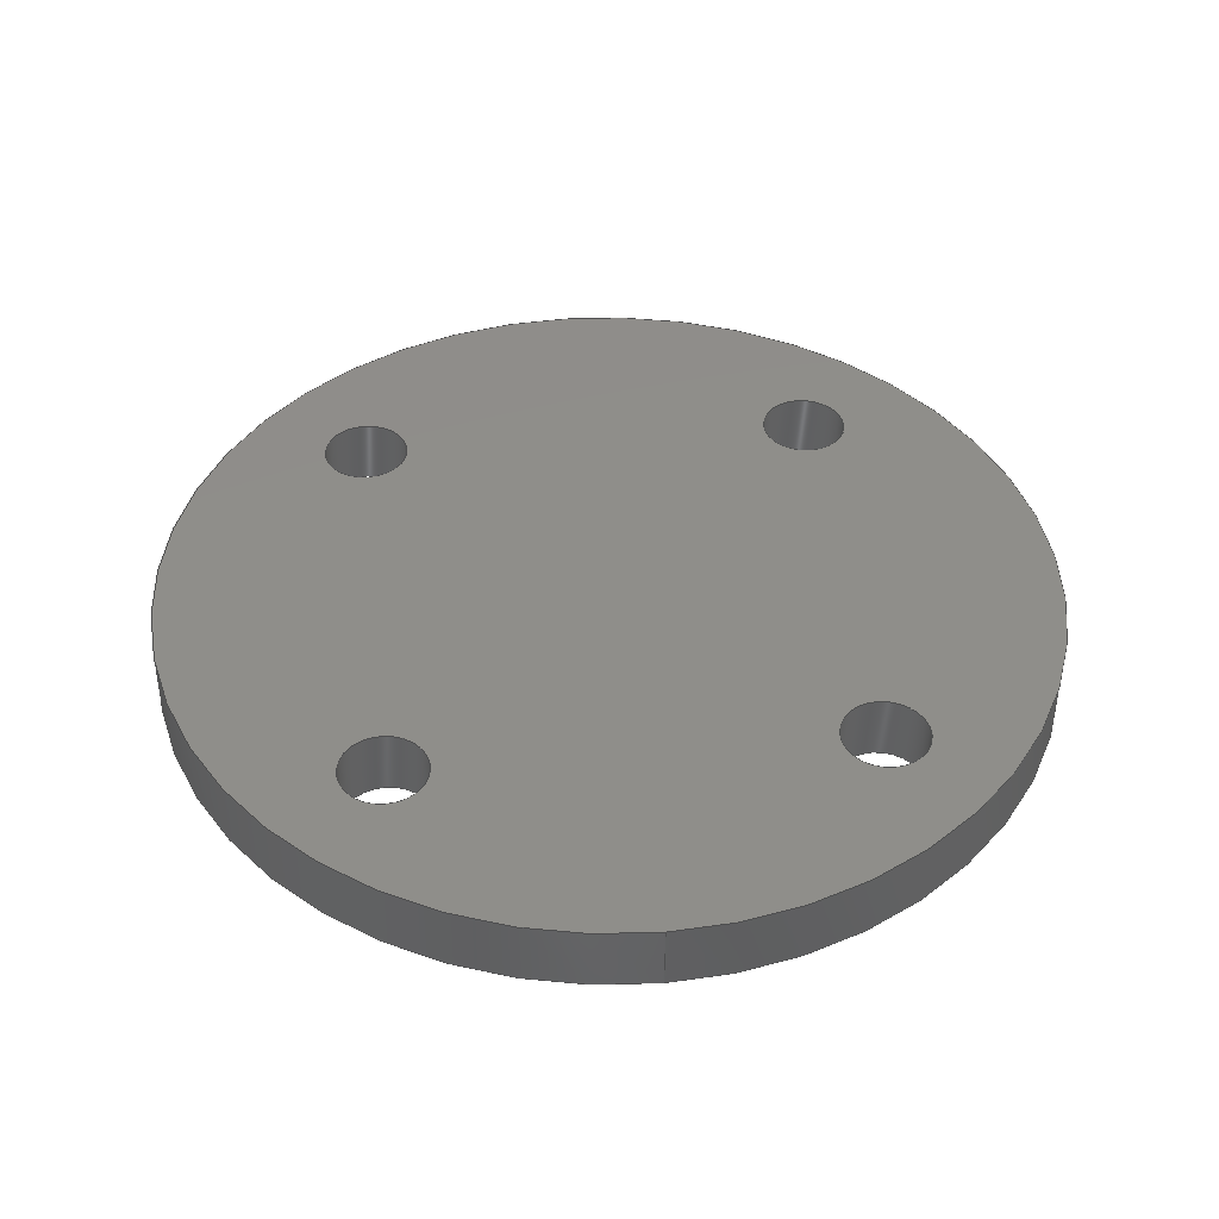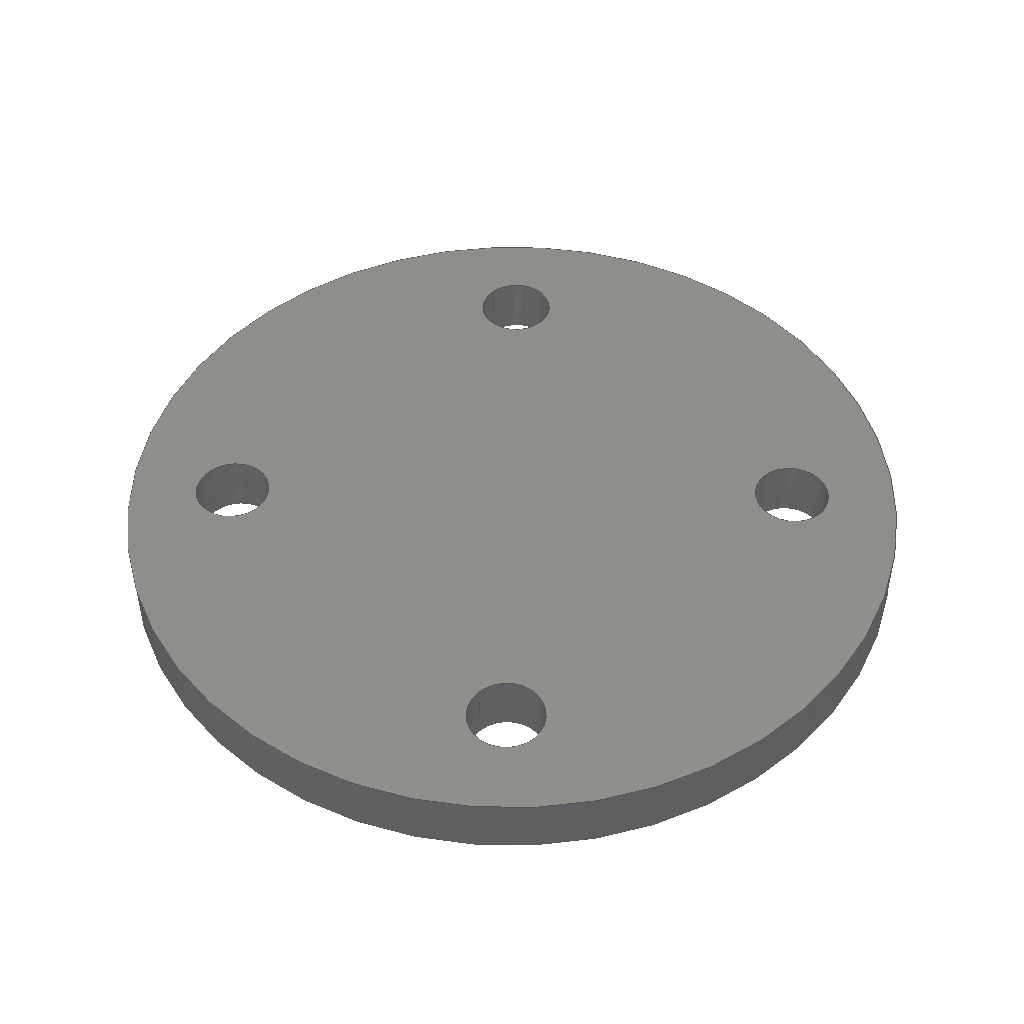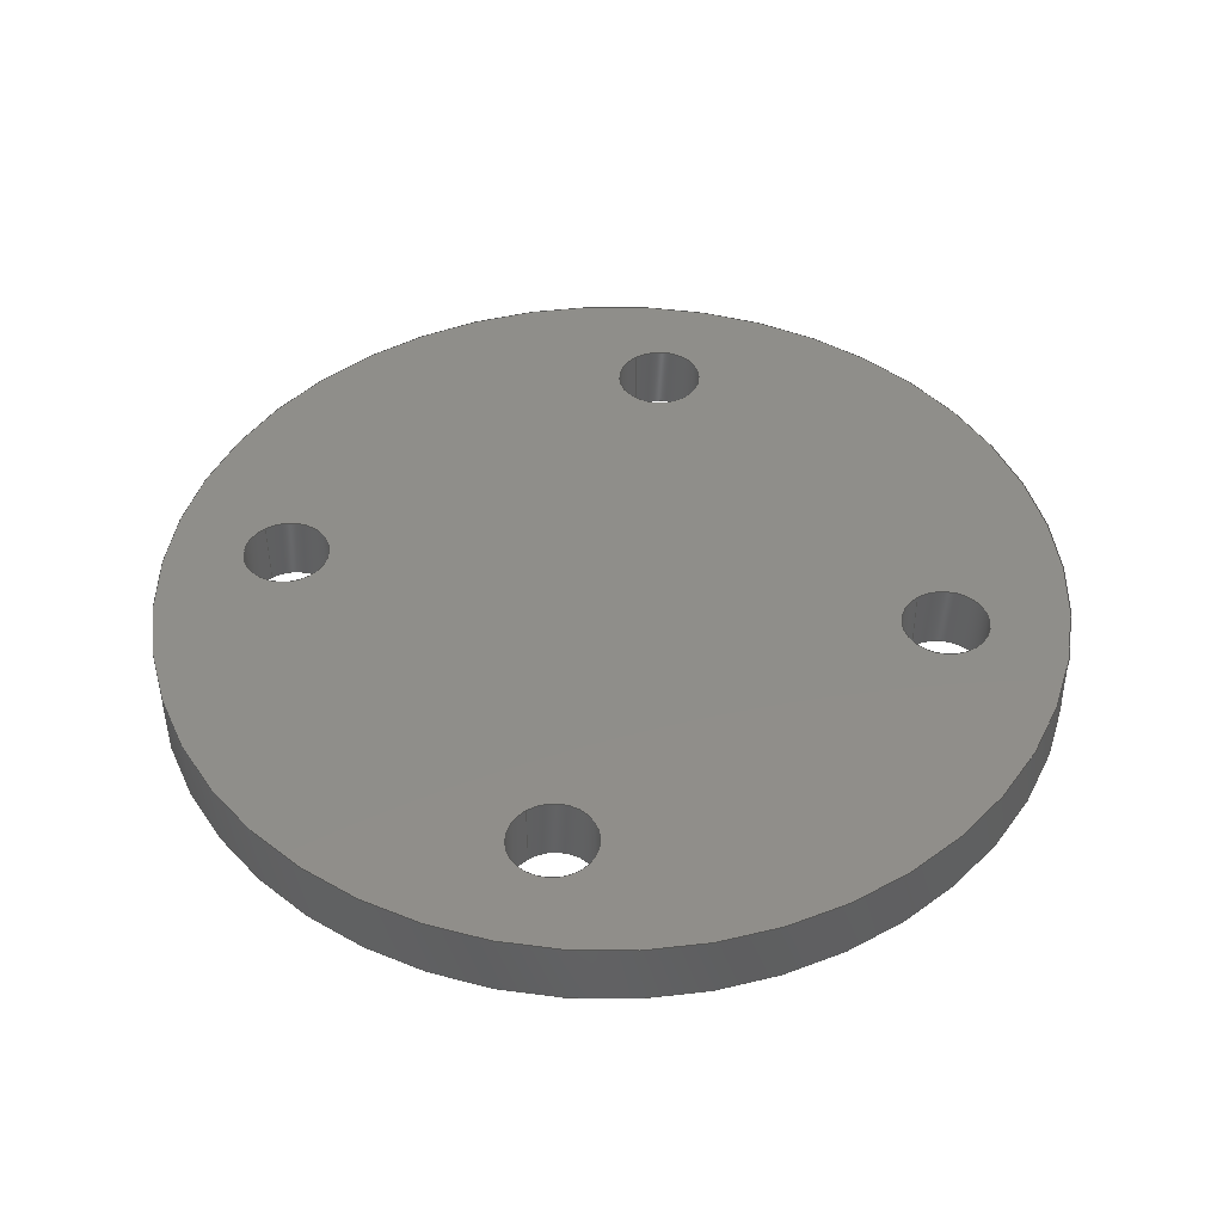
<metadata>
{"format":"step","ext":"step","renderer":"f3d","projection":"perspective","resolution":1024,"background":"white","views":[{"elev":42.4,"azim":83.9,"up":"+Y"},{"elev":46.5,"azim":-134.0,"up":"+Y"},{"elev":44.3,"azim":-125.9,"up":"+Y"}]}
</metadata>
<code>
ISO-10303-21;
DATA;
#1=MECHANICAL_DESIGN_GEOMETRIC_PRESENTATION_REPRESENTATION('',(#12),#249);
#2=ITEM_DEFINED_TRANSFORMATION($,$,#136,#154);
#3=ITEM_DEFINED_TRANSFORMATION($,$,#135,#155);
#4=(
REPRESENTATION_RELATIONSHIP($,$,#263,#262)
REPRESENTATION_RELATIONSHIP_WITH_TRANSFORMATION(#2)
SHAPE_REPRESENTATION_RELATIONSHIP()
);
#5=(
REPRESENTATION_RELATIONSHIP($,$,#262,#261)
REPRESENTATION_RELATIONSHIP_WITH_TRANSFORMATION(#3)
SHAPE_REPRESENTATION_RELATIONSHIP()
);
#6=CONTEXT_DEPENDENT_SHAPE_REPRESENTATION(#4,#259);
#7=CONTEXT_DEPENDENT_SHAPE_REPRESENTATION(#5,#260);
#8=NEXT_ASSEMBLY_USAGE_OCCURRENCE('lower_forearm:1','lower_forearm:1',
'lower_forearm:1',#266,#267,'lower_forearm:1');
#9=NEXT_ASSEMBLY_USAGE_OCCURRENCE('Wrist Joint:1','Wrist Joint:1',
'Wrist Joint:1',#265,#266,'Wrist Joint:1');
#10=SHAPE_REPRESENTATION_RELATIONSHIP('SRR','None',#263,#11);
#11=ADVANCED_BREP_SHAPE_REPRESENTATION('',(#13),#248);
#12=STYLED_ITEM('',(#281),#13);
#13=MANIFOLD_SOLID_BREP('motor_spacer_short',#133);
#14=FACE_BOUND('',#37,.T.);
#15=FACE_BOUND('',#38,.T.);
#16=FACE_BOUND('',#39,.T.);
#17=FACE_BOUND('',#40,.T.);
#18=FACE_BOUND('',#42,.T.);
#19=FACE_BOUND('',#43,.T.);
#20=FACE_BOUND('',#44,.T.);
#21=FACE_BOUND('',#45,.T.);
#22=PLANE('',#152);
#23=PLANE('',#153);
#24=FACE_OUTER_BOUND('',#31,.T.);
#25=FACE_OUTER_BOUND('',#32,.T.);
#26=FACE_OUTER_BOUND('',#33,.T.);
#27=FACE_OUTER_BOUND('',#34,.T.);
#28=FACE_OUTER_BOUND('',#35,.T.);
#29=FACE_OUTER_BOUND('',#36,.T.);
#30=FACE_OUTER_BOUND('',#41,.T.);
#31=EDGE_LOOP('',(#91,#92,#93,#94));
#32=EDGE_LOOP('',(#95,#96,#97,#98));
#33=EDGE_LOOP('',(#99,#100,#101,#102));
#34=EDGE_LOOP('',(#103,#104,#105,#106));
#35=EDGE_LOOP('',(#107,#108,#109,#110));
#36=EDGE_LOOP('',(#111));
#37=EDGE_LOOP('',(#112));
#38=EDGE_LOOP('',(#113));
#39=EDGE_LOOP('',(#114));
#40=EDGE_LOOP('',(#115));
#41=EDGE_LOOP('',(#116));
#42=EDGE_LOOP('',(#117));
#43=EDGE_LOOP('',(#118));
#44=EDGE_LOOP('',(#119));
#45=EDGE_LOOP('',(#120));
#46=LINE('',#212,#51);
#47=LINE('',#218,#52);
#48=LINE('',#224,#53);
#49=LINE('',#230,#54);
#50=LINE('',#236,#55);
#51=VECTOR('',#166,1.85);
#52=VECTOR('',#173,1.85);
#53=VECTOR('',#180,1.85);
#54=VECTOR('',#187,1.85);
#55=VECTOR('',#194,19.3);
#56=CIRCLE('',#138,1.85);
#57=CIRCLE('',#139,1.85);
#58=CIRCLE('',#141,1.85);
#59=CIRCLE('',#142,1.85);
#60=CIRCLE('',#144,1.85);
#61=CIRCLE('',#145,1.85);
#62=CIRCLE('',#147,1.85);
#63=CIRCLE('',#148,1.85);
#64=CIRCLE('',#150,19.3);
#65=CIRCLE('',#151,19.3);
#66=VERTEX_POINT('',#209);
#67=VERTEX_POINT('',#211);
#68=VERTEX_POINT('',#215);
#69=VERTEX_POINT('',#217);
#70=VERTEX_POINT('',#221);
#71=VERTEX_POINT('',#223);
#72=VERTEX_POINT('',#227);
#73=VERTEX_POINT('',#229);
#74=VERTEX_POINT('',#233);
#75=VERTEX_POINT('',#235);
#76=EDGE_CURVE('',#66,#66,#56,.T.);
#77=EDGE_CURVE('',#66,#67,#46,.T.);
#78=EDGE_CURVE('',#67,#67,#57,.T.);
#79=EDGE_CURVE('',#68,#68,#58,.T.);
#80=EDGE_CURVE('',#68,#69,#47,.T.);
#81=EDGE_CURVE('',#69,#69,#59,.T.);
#82=EDGE_CURVE('',#70,#70,#60,.T.);
#83=EDGE_CURVE('',#70,#71,#48,.T.);
#84=EDGE_CURVE('',#71,#71,#61,.T.);
#85=EDGE_CURVE('',#72,#72,#62,.T.);
#86=EDGE_CURVE('',#72,#73,#49,.T.);
#87=EDGE_CURVE('',#73,#73,#63,.T.);
#88=EDGE_CURVE('',#74,#74,#64,.T.);
#89=EDGE_CURVE('',#74,#75,#50,.T.);
#90=EDGE_CURVE('',#75,#75,#65,.T.);
#91=ORIENTED_EDGE('',*,*,#76,.F.);
#92=ORIENTED_EDGE('',*,*,#77,.T.);
#93=ORIENTED_EDGE('',*,*,#78,.T.);
#94=ORIENTED_EDGE('',*,*,#77,.F.);
#95=ORIENTED_EDGE('',*,*,#79,.F.);
#96=ORIENTED_EDGE('',*,*,#80,.T.);
#97=ORIENTED_EDGE('',*,*,#81,.T.);
#98=ORIENTED_EDGE('',*,*,#80,.F.);
#99=ORIENTED_EDGE('',*,*,#82,.F.);
#100=ORIENTED_EDGE('',*,*,#83,.T.);
#101=ORIENTED_EDGE('',*,*,#84,.T.);
#102=ORIENTED_EDGE('',*,*,#83,.F.);
#103=ORIENTED_EDGE('',*,*,#85,.F.);
#104=ORIENTED_EDGE('',*,*,#86,.T.);
#105=ORIENTED_EDGE('',*,*,#87,.T.);
#106=ORIENTED_EDGE('',*,*,#86,.F.);
#107=ORIENTED_EDGE('',*,*,#88,.F.);
#108=ORIENTED_EDGE('',*,*,#89,.T.);
#109=ORIENTED_EDGE('',*,*,#90,.T.);
#110=ORIENTED_EDGE('',*,*,#89,.F.);
#111=ORIENTED_EDGE('',*,*,#90,.F.);
#112=ORIENTED_EDGE('',*,*,#87,.F.);
#113=ORIENTED_EDGE('',*,*,#84,.F.);
#114=ORIENTED_EDGE('',*,*,#81,.F.);
#115=ORIENTED_EDGE('',*,*,#78,.F.);
#116=ORIENTED_EDGE('',*,*,#88,.T.);
#117=ORIENTED_EDGE('',*,*,#85,.T.);
#118=ORIENTED_EDGE('',*,*,#82,.T.);
#119=ORIENTED_EDGE('',*,*,#79,.T.);
#120=ORIENTED_EDGE('',*,*,#76,.T.);
#121=CYLINDRICAL_SURFACE('',#137,1.85);
#122=CYLINDRICAL_SURFACE('',#140,1.85);
#123=CYLINDRICAL_SURFACE('',#143,1.85);
#124=CYLINDRICAL_SURFACE('',#146,1.85);
#125=CYLINDRICAL_SURFACE('',#149,19.3);
#126=ADVANCED_FACE('',(#24),#121,.F.);
#127=ADVANCED_FACE('',(#25),#122,.F.);
#128=ADVANCED_FACE('',(#26),#123,.F.);
#129=ADVANCED_FACE('',(#27),#124,.F.);
#130=ADVANCED_FACE('',(#28),#125,.T.);
#131=ADVANCED_FACE('',(#29,#14,#15,#16,#17),#22,.F.);
#132=ADVANCED_FACE('',(#30,#18,#19,#20,#21),#23,.F.);
#133=CLOSED_SHELL('',(#126,#127,#128,#129,#130,#131,#132));
#134=AXIS2_PLACEMENT_3D('',#205,#156,#157);
#135=AXIS2_PLACEMENT_3D('',#206,#158,#159);
#136=AXIS2_PLACEMENT_3D('',#207,#160,#161);
#137=AXIS2_PLACEMENT_3D('',#208,#162,#163);
#138=AXIS2_PLACEMENT_3D('',#210,#164,#165);
#139=AXIS2_PLACEMENT_3D('',#213,#167,#168);
#140=AXIS2_PLACEMENT_3D('',#214,#169,#170);
#141=AXIS2_PLACEMENT_3D('',#216,#171,#172);
#142=AXIS2_PLACEMENT_3D('',#219,#174,#175);
#143=AXIS2_PLACEMENT_3D('',#220,#176,#177);
#144=AXIS2_PLACEMENT_3D('',#222,#178,#179);
#145=AXIS2_PLACEMENT_3D('',#225,#181,#182);
#146=AXIS2_PLACEMENT_3D('',#226,#183,#184);
#147=AXIS2_PLACEMENT_3D('',#228,#185,#186);
#148=AXIS2_PLACEMENT_3D('',#231,#188,#189);
#149=AXIS2_PLACEMENT_3D('',#232,#190,#191);
#150=AXIS2_PLACEMENT_3D('',#234,#192,#193);
#151=AXIS2_PLACEMENT_3D('',#237,#195,#196);
#152=AXIS2_PLACEMENT_3D('',#238,#197,#198);
#153=AXIS2_PLACEMENT_3D('',#239,#199,#200);
#154=AXIS2_PLACEMENT_3D('',#240,#201,#202);
#155=AXIS2_PLACEMENT_3D('',#241,#203,#204);
#156=DIRECTION('axis',(0,0,1));
#157=DIRECTION('refdir',(1,0,0));
#158=DIRECTION('axis',(0,0,1));
#159=DIRECTION('refdir',(1,0,0));
#160=DIRECTION('axis',(0,0,1));
#161=DIRECTION('refdir',(1,0,0));
#162=DIRECTION('center_axis',(0,-1,-2.716e-10));
#163=DIRECTION('ref_axis',(1,-7.463e-28,2.748e-18));
#164=DIRECTION('center_axis',(0,1,1.786e-10));
#165=DIRECTION('ref_axis',(1,-7.463e-28,2.748e-18));
#166=DIRECTION('',(0,1,2.716e-10));
#167=DIRECTION('center_axis',(5.4e-16,1,2.716e-10));
#168=DIRECTION('ref_axis',(1,-5.4e-16,2.748e-18));
#169=DIRECTION('center_axis',(0,-1,-2.716e-10));
#170=DIRECTION('ref_axis',(1,-7.463e-28,2.748e-18));
#171=DIRECTION('center_axis',(0,1,1.786e-10));
#172=DIRECTION('ref_axis',(1,-7.463e-28,2.748e-18));
#173=DIRECTION('',(0,1,2.716e-10));
#174=DIRECTION('center_axis',(5.4e-16,1,2.716e-10));
#175=DIRECTION('ref_axis',(1,-5.4e-16,2.748e-18));
#176=DIRECTION('center_axis',(0,-1,-2.716e-10));
#177=DIRECTION('ref_axis',(1,-7.463e-28,2.748e-18));
#178=DIRECTION('center_axis',(0,1,1.786e-10));
#179=DIRECTION('ref_axis',(1,-7.463e-28,2.748e-18));
#180=DIRECTION('',(0,1,2.716e-10));
#181=DIRECTION('center_axis',(5.4e-16,1,2.716e-10));
#182=DIRECTION('ref_axis',(1,-5.4e-16,2.748e-18));
#183=DIRECTION('center_axis',(0,-1,-2.716e-10));
#184=DIRECTION('ref_axis',(1,-7.463e-28,2.748e-18));
#185=DIRECTION('center_axis',(0,1,1.786e-10));
#186=DIRECTION('ref_axis',(1,-7.463e-28,2.748e-18));
#187=DIRECTION('',(0,1,2.716e-10));
#188=DIRECTION('center_axis',(5.4e-16,1,2.716e-10));
#189=DIRECTION('ref_axis',(1,-5.4e-16,2.748e-18));
#190=DIRECTION('center_axis',(0,-1,-2.716e-10));
#191=DIRECTION('ref_axis',(1,-7.463e-28,2.748e-18));
#192=DIRECTION('center_axis',(0,-1,-1.786e-10));
#193=DIRECTION('ref_axis',(1,-7.463e-28,2.748e-18));
#194=DIRECTION('',(0,1,2.716e-10));
#195=DIRECTION('center_axis',(-5.4e-16,-1,-2.716e-10));
#196=DIRECTION('ref_axis',(1,-5.4e-16,2.748e-18));
#197=DIRECTION('center_axis',(-5.4e-16,-1,-2.716e-10));
#198=DIRECTION('ref_axis',(1,-5.4e-16,2.748e-18));
#199=DIRECTION('center_axis',(0,1,1.786e-10));
#200=DIRECTION('ref_axis',(0,-1.786e-10,1));
#201=DIRECTION('',(0,-1.214e-17,1));
#202=DIRECTION('',(1,1.233e-32,0));
#203=DIRECTION('',(-8.916e-15,0.008032,1));
#204=DIRECTION('',(-1,-3.555e-16,-8.917e-15));
#205=CARTESIAN_POINT('',(0,0,0));
#206=CARTESIAN_POINT('',(0,0,0));
#207=CARTESIAN_POINT('',(0,0,0));
#208=CARTESIAN_POINT('Origin',(283.9,-34.88,140));
#209=CARTESIAN_POINT('',(282,-37.8,140));
#210=CARTESIAN_POINT('Origin',(283.9,-37.8,140));
#211=CARTESIAN_POINT('',(282,-34.88,140));
#212=CARTESIAN_POINT('',(282,-34.88,140));
#213=CARTESIAN_POINT('Origin',(283.9,-34.88,140));
#214=CARTESIAN_POINT('Origin',(303.9,-34.88,160));
#215=CARTESIAN_POINT('',(302,-37.8,160));
#216=CARTESIAN_POINT('Origin',(303.9,-37.8,160));
#217=CARTESIAN_POINT('',(302,-34.88,160));
#218=CARTESIAN_POINT('',(302,-34.88,160));
#219=CARTESIAN_POINT('Origin',(303.9,-34.88,160));
#220=CARTESIAN_POINT('Origin',(283.9,-34.88,160));
#221=CARTESIAN_POINT('',(282,-37.8,160));
#222=CARTESIAN_POINT('Origin',(283.9,-37.8,160));
#223=CARTESIAN_POINT('',(282,-34.88,160));
#224=CARTESIAN_POINT('',(282,-34.88,160));
#225=CARTESIAN_POINT('Origin',(283.9,-34.88,160));
#226=CARTESIAN_POINT('Origin',(303.9,-34.88,140));
#227=CARTESIAN_POINT('',(302,-37.8,140));
#228=CARTESIAN_POINT('Origin',(303.9,-37.8,140));
#229=CARTESIAN_POINT('',(302,-34.88,140));
#230=CARTESIAN_POINT('',(302,-34.88,140));
#231=CARTESIAN_POINT('Origin',(303.9,-34.88,140));
#232=CARTESIAN_POINT('Origin',(293.9,-34.88,150));
#233=CARTESIAN_POINT('',(274.6,-37.8,150));
#234=CARTESIAN_POINT('Origin',(293.9,-37.8,150));
#235=CARTESIAN_POINT('',(274.6,-34.88,150));
#236=CARTESIAN_POINT('',(274.6,-34.88,150));
#237=CARTESIAN_POINT('Origin',(293.9,-34.88,150));
#238=CARTESIAN_POINT('Origin',(293.9,-34.88,150));
#239=CARTESIAN_POINT('Origin',(293.9,-37.8,150));
#240=CARTESIAN_POINT('',(0,-0.15,0.15));
#241=CARTESIAN_POINT('',(842.2,-21.36,-0.1188));
#242=UNCERTAINTY_MEASURE_WITH_UNIT(LENGTH_MEASURE(0.01),#250,
'DISTANCE_ACCURACY_VALUE',
'Maximum model space distance between geometric entities at asserted c
onnectivities');
#243=UNCERTAINTY_MEASURE_WITH_UNIT(LENGTH_MEASURE(0.01),#250,
'DISTANCE_ACCURACY_VALUE',
'Maximum model space distance between geometric entities at asserted c
onnectivities');
#244=UNCERTAINTY_MEASURE_WITH_UNIT(LENGTH_MEASURE(0.01),#250,
'DISTANCE_ACCURACY_VALUE',
'Maximum model space distance between geometric entities at asserted c
onnectivities');
#245=UNCERTAINTY_MEASURE_WITH_UNIT(LENGTH_MEASURE(0.01),#250,
'DISTANCE_ACCURACY_VALUE',
'Maximum model space distance between geometric entities at asserted c
onnectivities');
#246=(
GEOMETRIC_REPRESENTATION_CONTEXT(3)
GLOBAL_UNCERTAINTY_ASSIGNED_CONTEXT((#242))
GLOBAL_UNIT_ASSIGNED_CONTEXT((#250,#251,#252))
REPRESENTATION_CONTEXT('','3D')
);
#247=(
GEOMETRIC_REPRESENTATION_CONTEXT(3)
GLOBAL_UNCERTAINTY_ASSIGNED_CONTEXT((#243))
GLOBAL_UNIT_ASSIGNED_CONTEXT((#250,#251,#252))
REPRESENTATION_CONTEXT('','3D')
);
#248=(
GEOMETRIC_REPRESENTATION_CONTEXT(3)
GLOBAL_UNCERTAINTY_ASSIGNED_CONTEXT((#244))
GLOBAL_UNIT_ASSIGNED_CONTEXT((#250,#251,#252))
REPRESENTATION_CONTEXT('','3D')
);
#249=(
GEOMETRIC_REPRESENTATION_CONTEXT(3)
GLOBAL_UNCERTAINTY_ASSIGNED_CONTEXT((#245))
GLOBAL_UNIT_ASSIGNED_CONTEXT((#250,#251,#252))
REPRESENTATION_CONTEXT('','3D')
);
#250=(
LENGTH_UNIT()
NAMED_UNIT(*)
SI_UNIT(.MILLI.,.METRE.)
);
#251=(
NAMED_UNIT(*)
PLANE_ANGLE_UNIT()
SI_UNIT($,.RADIAN.)
);
#252=(
NAMED_UNIT(*)
SI_UNIT($,.STERADIAN.)
SOLID_ANGLE_UNIT()
);
#253=SHAPE_DEFINITION_REPRESENTATION(#256,#261);
#254=SHAPE_DEFINITION_REPRESENTATION(#257,#262);
#255=SHAPE_DEFINITION_REPRESENTATION(#258,#263);
#256=PRODUCT_DEFINITION_SHAPE('',$,#265);
#257=PRODUCT_DEFINITION_SHAPE('',$,#266);
#258=PRODUCT_DEFINITION_SHAPE('',$,#267);
#259=PRODUCT_DEFINITION_SHAPE($,$,#8);
#260=PRODUCT_DEFINITION_SHAPE($,$,#9);
#261=SHAPE_REPRESENTATION('',(#134,#155),#246);
#262=SHAPE_REPRESENTATION('',(#135,#154),#247);
#263=SHAPE_REPRESENTATION('',(#136),#248);
#264=PRODUCT_DEFINITION_CONTEXT('part definition',#275,'design');
#265=PRODUCT_DEFINITION('armatron_7','armatron_7 v154',#268,#264);
#266=PRODUCT_DEFINITION('Wrist Joint','Wrist Joint',#269,#264);
#267=PRODUCT_DEFINITION('lower_forearm','lower_forearm',#270,#264);
#268=PRODUCT_DEFINITION_FORMATION('',$,#277);
#269=PRODUCT_DEFINITION_FORMATION('',$,#278);
#270=PRODUCT_DEFINITION_FORMATION('',$,#279);
#271=PRODUCT_RELATED_PRODUCT_CATEGORY('armatron_7 v154',
'armatron_7 v154',(#277));
#272=PRODUCT_RELATED_PRODUCT_CATEGORY('Wrist Joint','Wrist Joint',(#278));
#273=PRODUCT_RELATED_PRODUCT_CATEGORY('lower_forearm','lower_forearm',(#279));
#274=APPLICATION_PROTOCOL_DEFINITION('international standard',
'ap242_managed_model_based_3d_engineering',2011,#275);
#275=APPLICATION_CONTEXT('Managed model based 3d engineering');
#276=PRODUCT_CONTEXT('part definition',#275,'mechanical');
#277=PRODUCT('armatron_7','armatron_7 v154',$,(#276));
#278=PRODUCT('Wrist Joint','Wrist Joint',$,(#276));
#279=PRODUCT('lower_forearm','lower_forearm',$,(#276));
#280=PRESENTATION_STYLE_ASSIGNMENT((#285));
#281=PRESENTATION_STYLE_ASSIGNMENT((#286));
#282=PRESENTATION_STYLE_ASSIGNMENT((#287));
#283=PRESENTATION_STYLE_ASSIGNMENT((#288));
#284=PRESENTATION_STYLE_ASSIGNMENT((#289));
#285=SURFACE_STYLE_USAGE(.BOTH.,#290);
#286=SURFACE_STYLE_USAGE(.BOTH.,#291);
#287=SURFACE_STYLE_USAGE(.BOTH.,#292);
#288=SURFACE_STYLE_USAGE(.BOTH.,#293);
#289=SURFACE_STYLE_USAGE(.BOTH.,#294);
#290=SURFACE_SIDE_STYLE('',(#295));
#291=SURFACE_SIDE_STYLE('',(#296));
#292=SURFACE_SIDE_STYLE('',(#297));
#293=SURFACE_SIDE_STYLE('',(#298));
#294=SURFACE_SIDE_STYLE('',(#299));
#295=SURFACE_STYLE_FILL_AREA(#300);
#296=SURFACE_STYLE_FILL_AREA(#301);
#297=SURFACE_STYLE_FILL_AREA(#302);
#298=SURFACE_STYLE_FILL_AREA(#303);
#299=SURFACE_STYLE_FILL_AREA(#304);
#300=FILL_AREA_STYLE('Plastic - Matte (Black)',(#305));
#301=FILL_AREA_STYLE('Steel - Satin',(#306));
#302=FILL_AREA_STYLE(
'PA 12 - Nylon - PA 603-CF (with EOS P 3D Printers)',(#307));
#303=FILL_AREA_STYLE('Stainless Steel - Polished',(#308));
#304=FILL_AREA_STYLE('Nylon 12 (with Formlabs Fuse 1 3D Printer)',(#309));
#305=FILL_AREA_STYLE_COLOUR('Plastic - Matte (Black)',#310);
#306=FILL_AREA_STYLE_COLOUR('Steel - Satin',#311);
#307=FILL_AREA_STYLE_COLOUR(
'PA 12 - Nylon - PA 603-CF (with EOS P 3D Printers)',#312);
#308=FILL_AREA_STYLE_COLOUR('Stainless Steel - Polished',#313);
#309=FILL_AREA_STYLE_COLOUR(
'Nylon 12 (with Formlabs Fuse 1 3D Printer)',#314);
#310=COLOUR_RGB('Plastic - Matte (Black)',0.09804,0.09804,
0.09804);
#311=COLOUR_RGB('Steel - Satin',0.6275,0.6275,0.6275);
#312=COLOUR_RGB('PA 12 - Nylon - PA 603-CF (with EOS P 3D Printers)',0.2471,
0.2471,0.2471);
#313=COLOUR_RGB('Stainless Steel - Polished',0.7961,0.7961,
0.7961);
#314=COLOUR_RGB('Nylon 12 (with Formlabs Fuse 1 3D Printer)',0.2471,
0.2471,0.2471);
ENDSEC;
END-ISO-10303-21;

</code>
